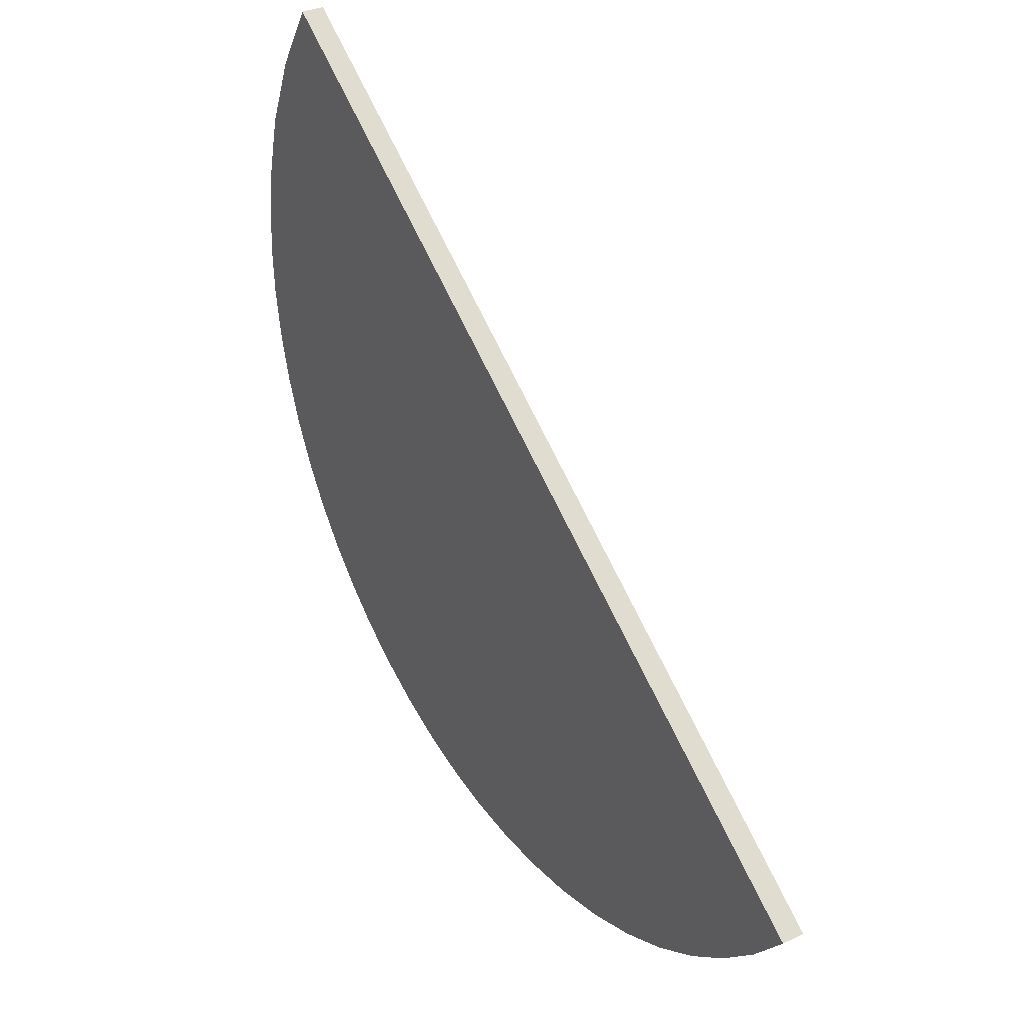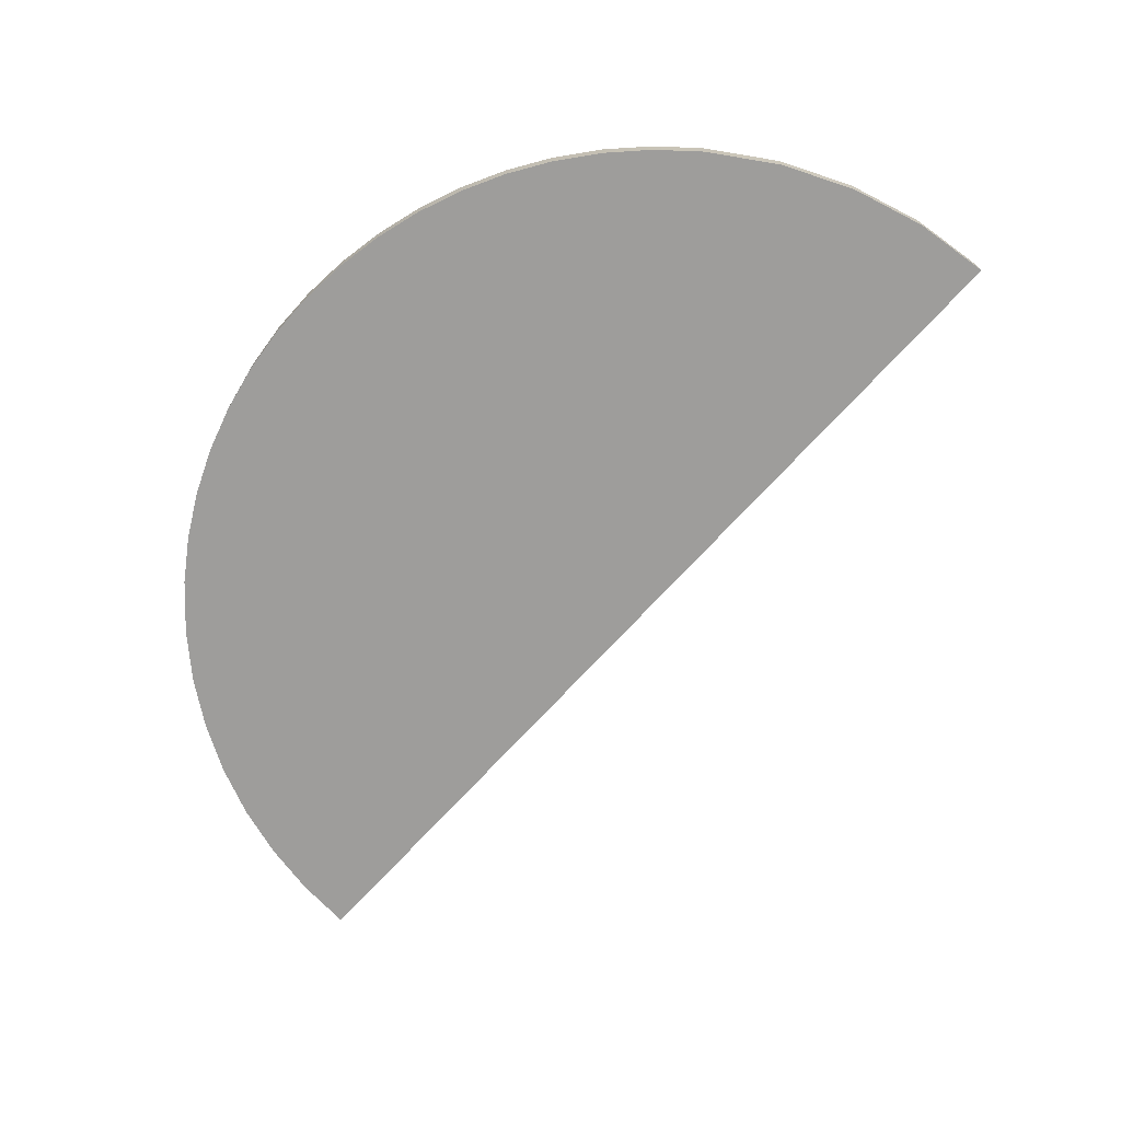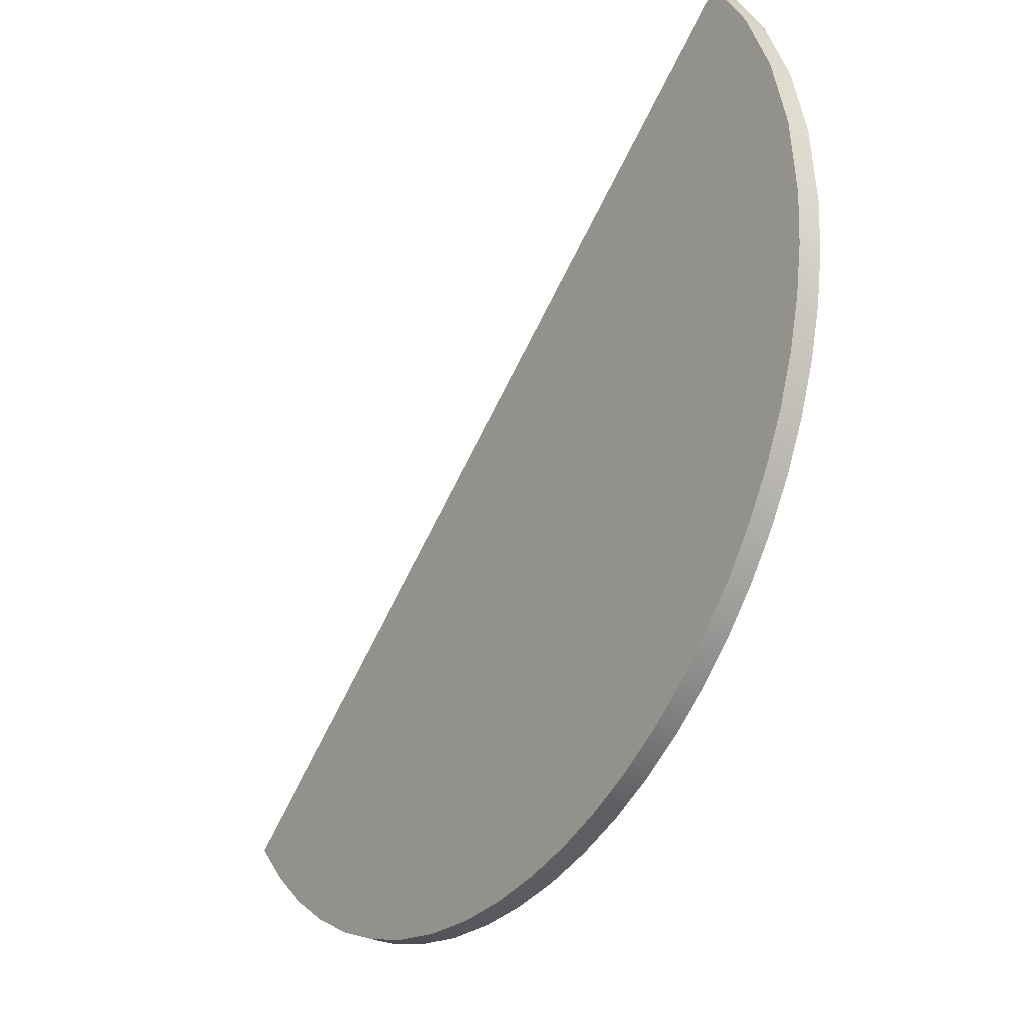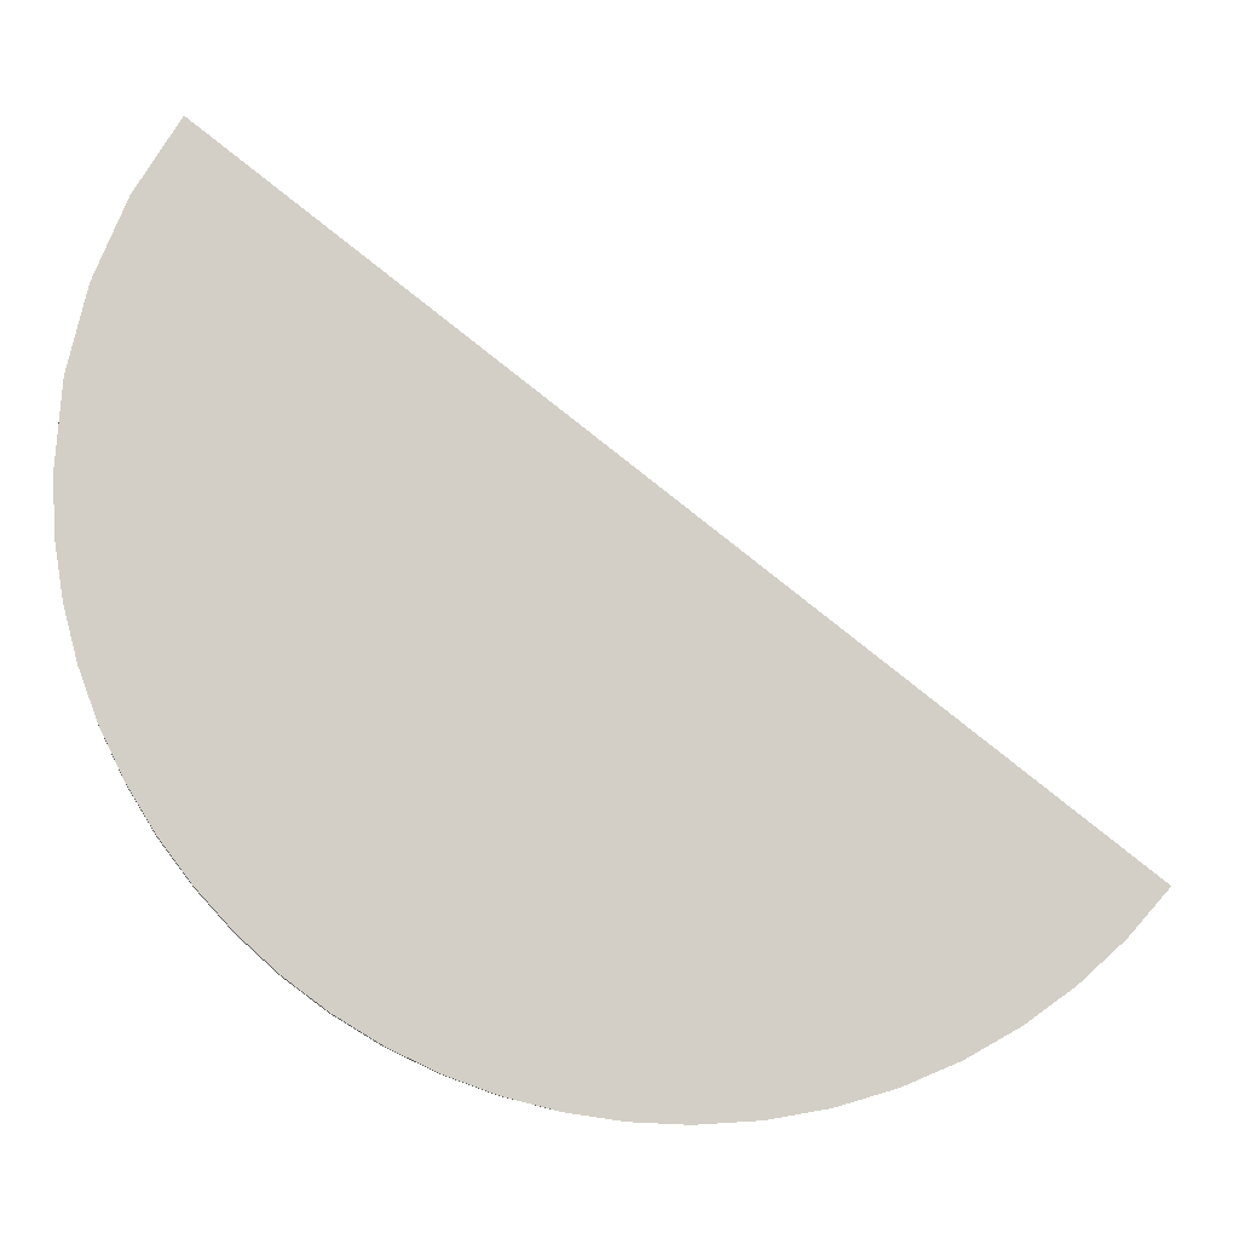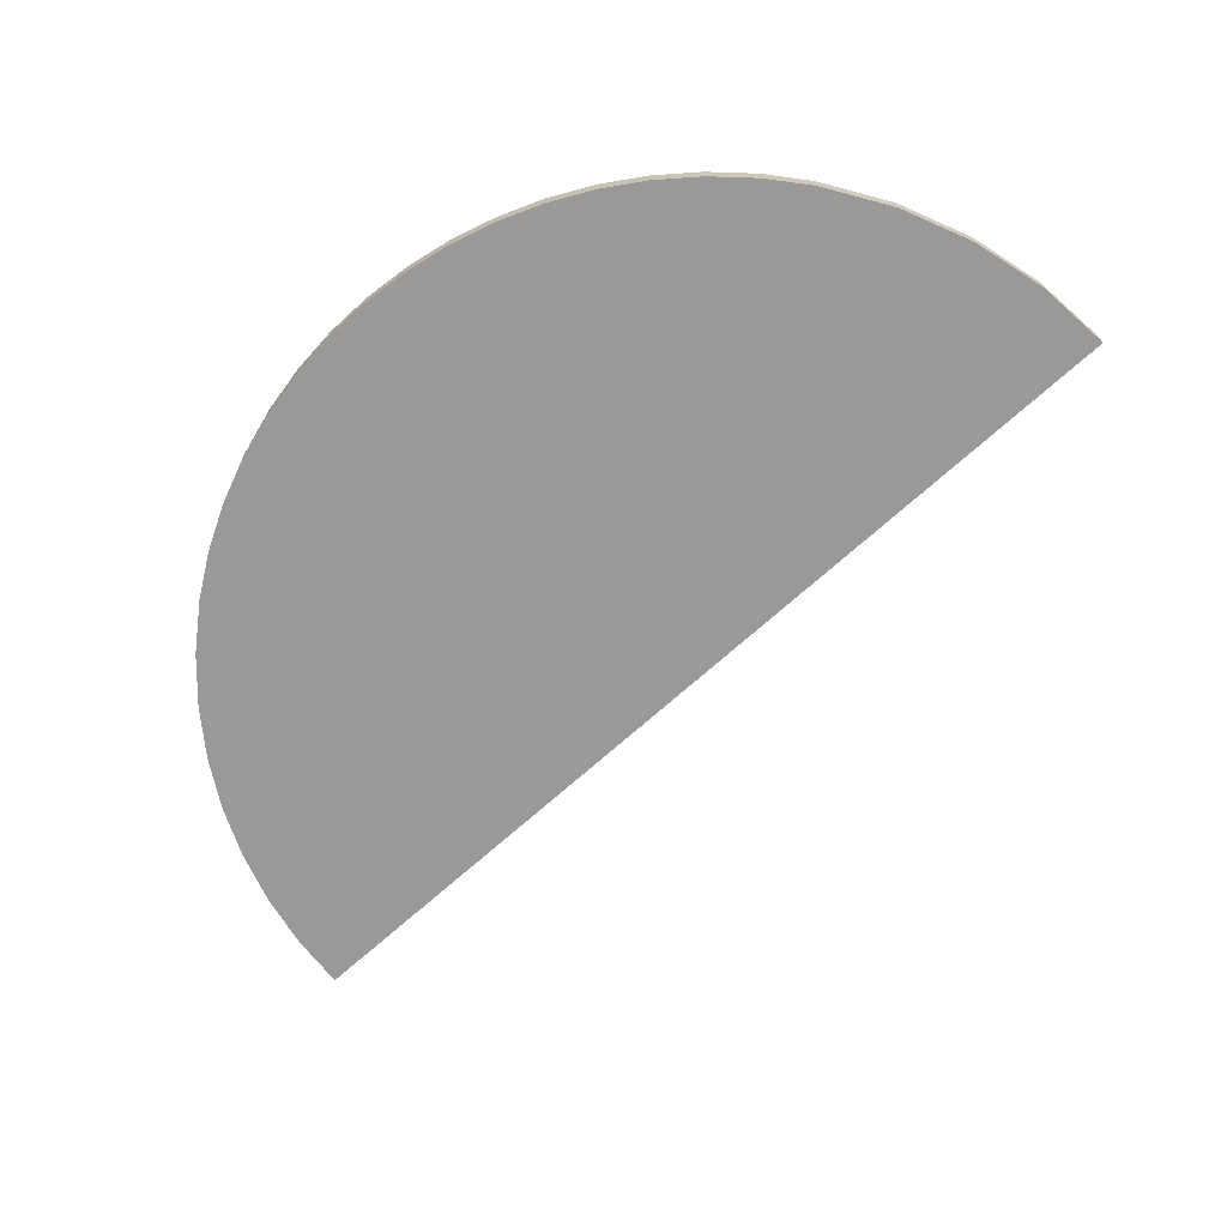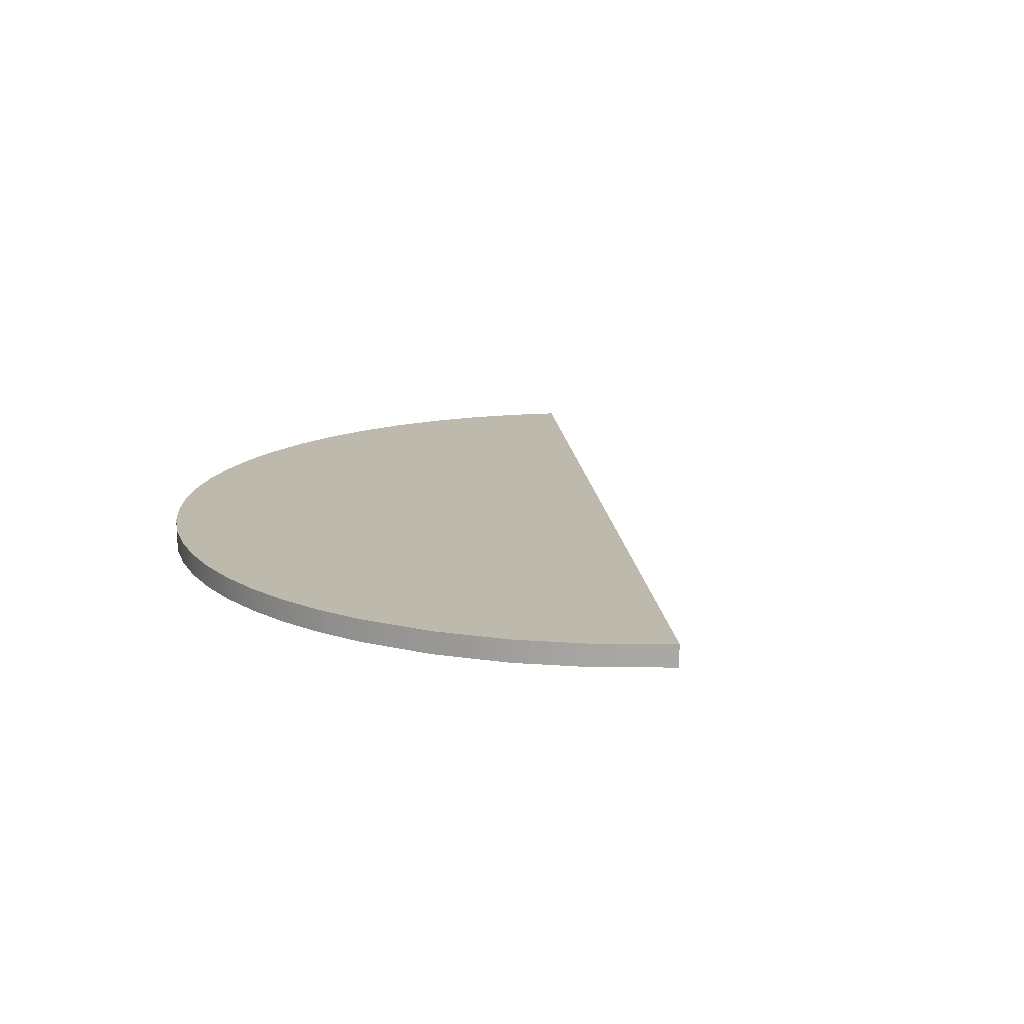
<metadata>
{"format":"obj","ext":"obj","renderer":"f3d","projection":"perspective","resolution":1024,"background":"white","views":[{"elev":32.4,"azim":56.3,"up":"+Z"},{"elev":-70.4,"azim":-95.0,"up":"+Y"},{"elev":-28.7,"azim":-124.4,"up":"+Z"},{"elev":-8.2,"azim":-7.8,"up":"+Z"},{"elev":-69.0,"azim":-100.5,"up":"+Y"},{"elev":15.1,"azim":-58.4,"up":"+Y"}]}
</metadata>
<code>
o
v 4.145 1 34.85
v 2.36 1 31.91
v 2.36 0 31.91
v 4.145 0 34.85
v 1.062 1 28.75
v 1.062 0 28.75
v 0.2687 1 25.43
v 0.2687 0 25.43
v 0 1 22
v 0 0 22
v 0.1136 1 19.75
v 0.1136 0 19.75
v 0.447 1 17.57
v 0.447 0 17.57
v 0.9891 1 15.46
v 0.9891 0 15.46
v 1.729 1 13.44
v 1.729 0 13.44
v 2.655 1 11.51
v 2.655 0 11.51
v 3.757 1 9.7
v 3.757 0 9.7
v 5.024 1 8.006
v 5.024 0 8.006
v 6.444 1 6.444
v 6.444 0 6.444
v 8.006 1 5.024
v 8.006 0 5.024
v 9.7 1 3.757
v 9.7 0 3.757
v 11.51 1 2.655
v 11.51 0 2.655
v 13.44 1 1.729
v 13.44 0 1.729
v 15.46 1 0.9891
v 15.46 0 0.9891
v 17.57 1 0.447
v 17.57 0 0.447
v 19.75 1 0.1136
v 19.75 0 0.1136
v 22 1 0
v 22 0 0
v 24.48 1 0.1404
v 24.48 0 0.1404
v 26.91 1 0.5549
v 26.91 0 0.5549
v 29.26 1 1.233
v 29.26 0 1.233
v 31.52 1 2.166
v 31.52 0 2.166
v 33.66 1 3.342
v 33.66 0 3.342
v 35.66 1 4.753
v 35.66 0 4.753
v 37.5 1 6.388
v 37.5 0 6.388
v 39.16 1 8.236
v 39.16 0 8.236
g
f 1 2 3 4
f 2 5 6 3
f 5 7 8 6
f 7 9 10 8
f 9 11 12 10
f 11 13 14 12
f 13 15 16 14
f 15 17 18 16
f 17 19 20 18
f 19 21 22 20
f 21 23 24 22
f 23 25 26 24
f 25 27 28 26
f 27 29 30 28
f 29 31 32 30
f 31 33 34 32
f 33 35 36 34
f 35 37 38 36
f 37 39 40 38
f 39 41 42 40
f 41 43 44 42
f 43 45 46 44
f 45 47 48 46
f 47 49 50 48
f 49 51 52 50
f 51 53 54 52
f 53 55 56 54
f 55 57 58 56
f 57 1 4 58
f 1 57 55
f 1 55 53
f 1 53 51
f 1 51 49
f 1 49 47
f 1 47 45
f 1 45 43
f 1 43 41
f 1 41 39
f 1 39 37
f 1 37 35
f 1 35 33
f 1 33 31
f 1 31 29
f 1 29 27
f 1 27 25
f 1 25 23
f 1 23 21
f 1 21 19
f 1 19 17
f 1 17 15
f 1 15 13
f 1 13 11
f 1 11 9
f 1 9 7
f 1 7 5
f 5 2 1
f 56 58 4
f 54 56 4
f 52 54 4
f 50 52 4
f 48 50 4
f 46 48 4
f 44 46 4
f 42 44 4
f 40 42 4
f 38 40 4
f 36 38 4
f 34 36 4
f 32 34 4
f 30 32 4
f 28 30 4
f 26 28 4
f 24 26 4
f 22 24 4
f 20 22 4
f 18 20 4
f 16 18 4
f 14 16 4
f 12 14 4
f 10 12 4
f 8 10 4
f 6 8 4
f 4 3 6

</code>
